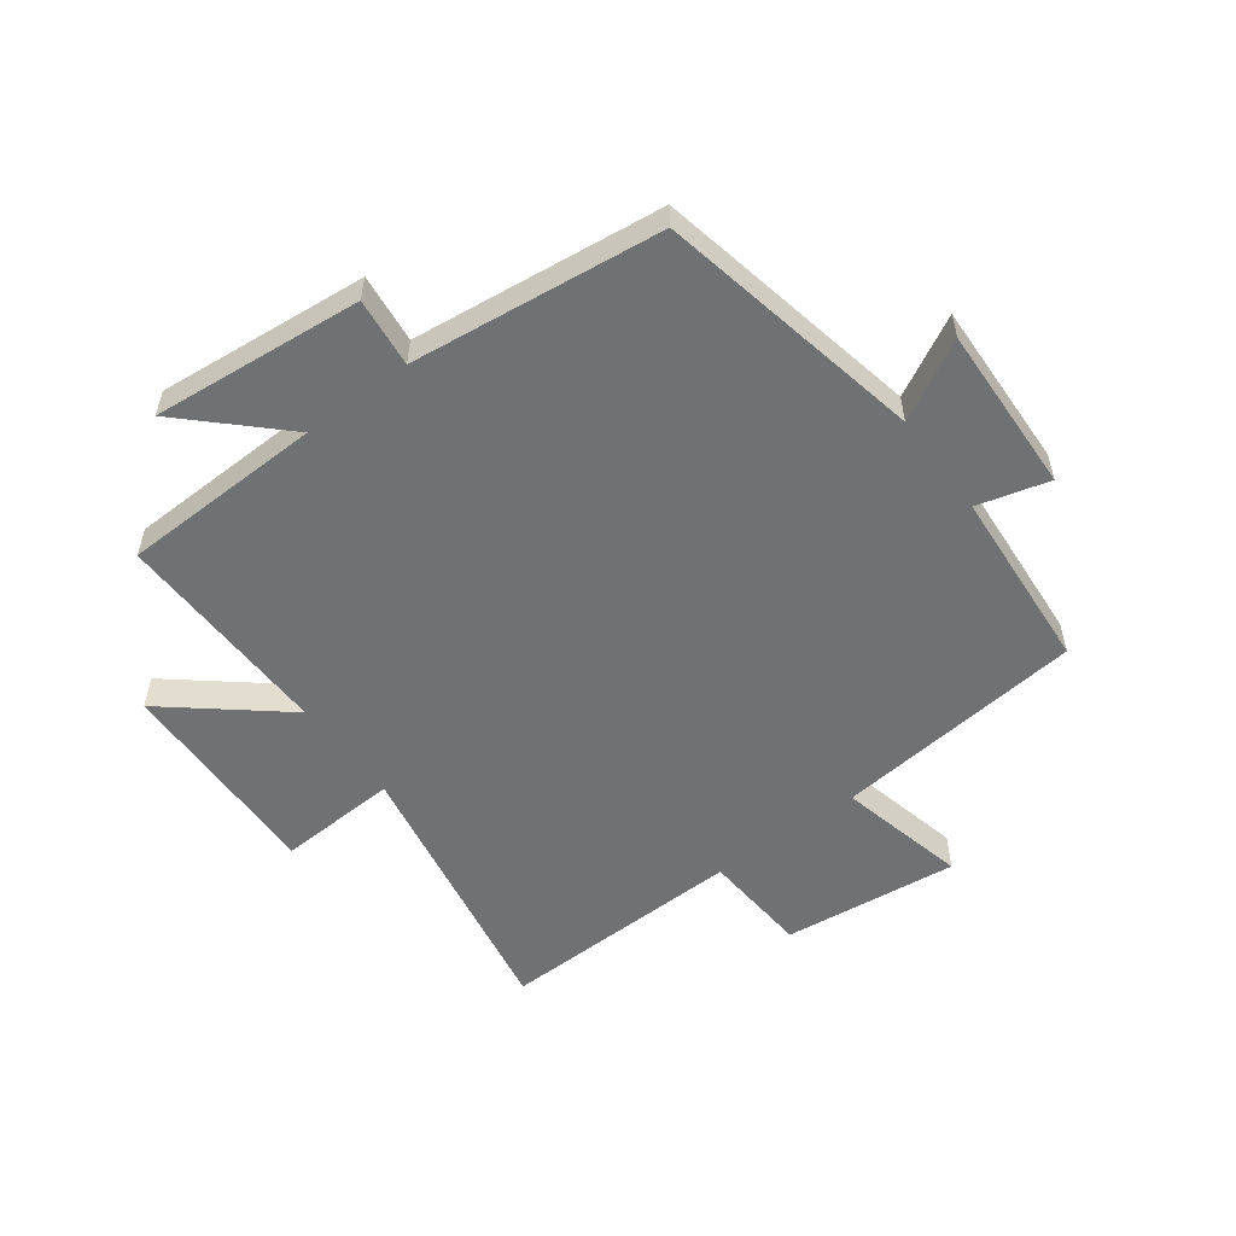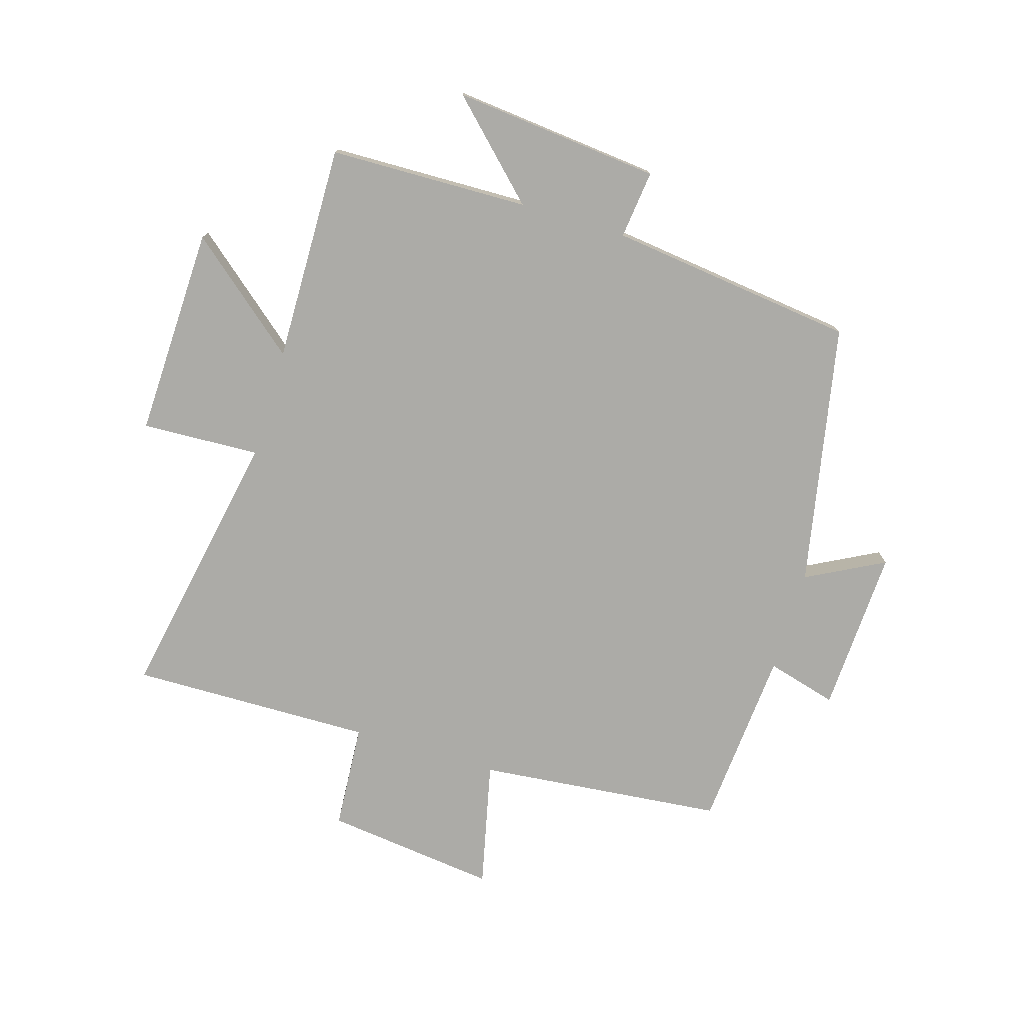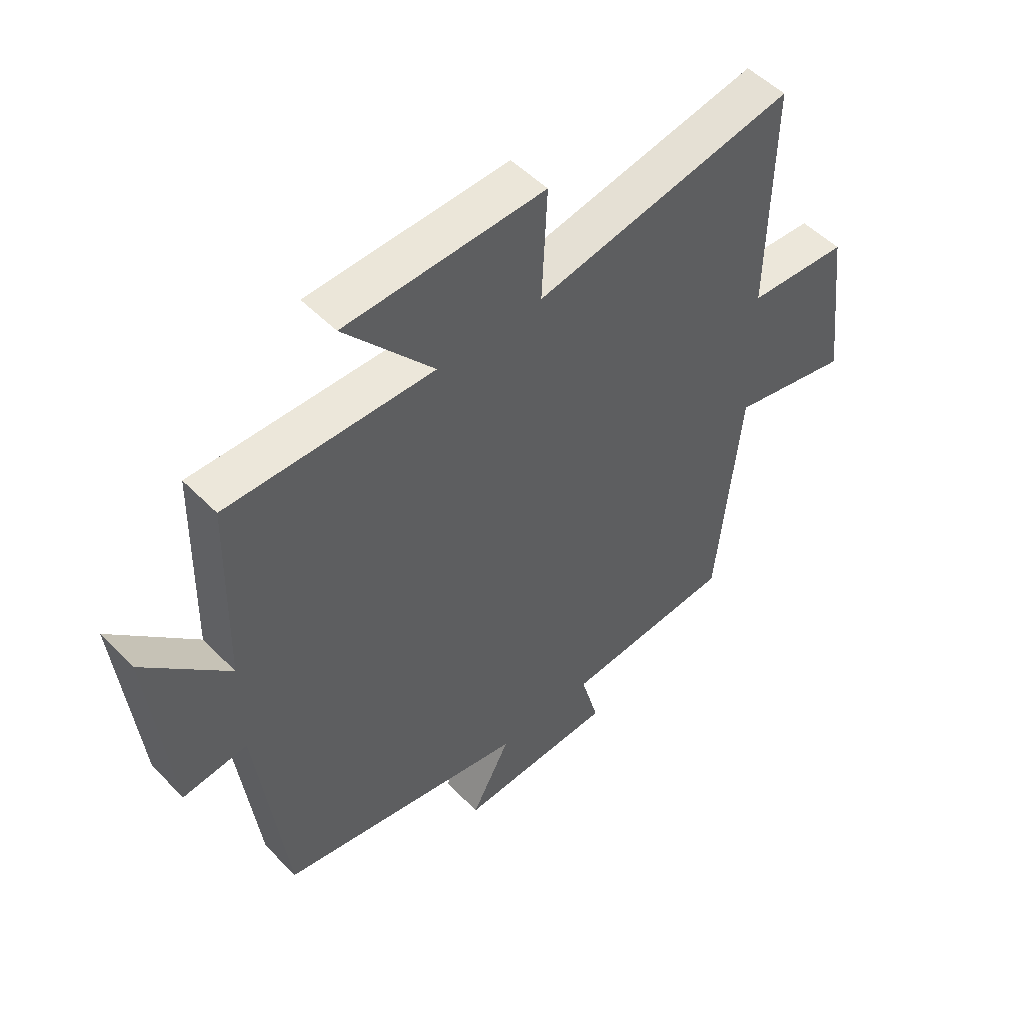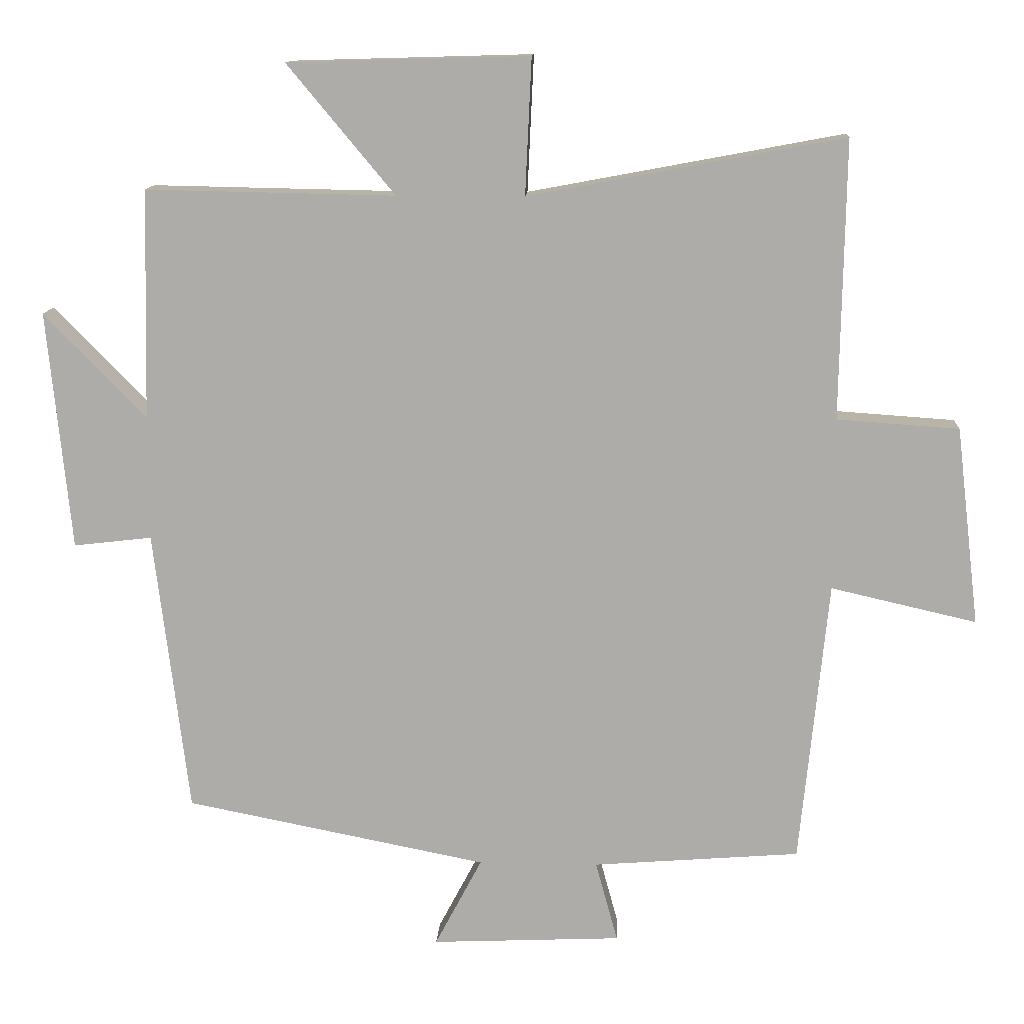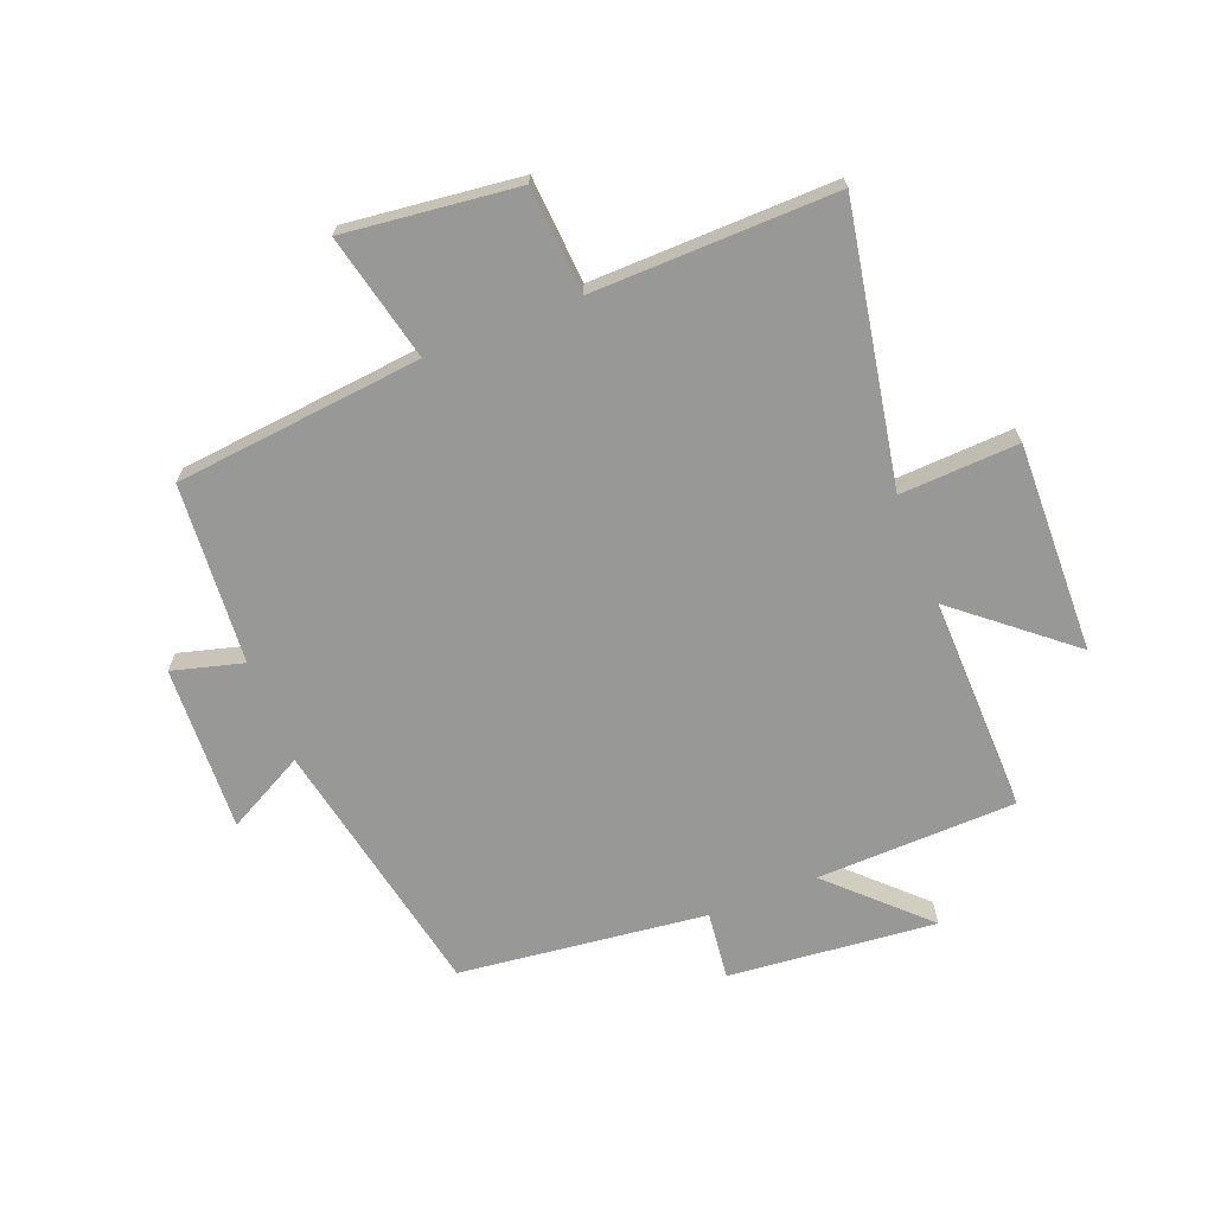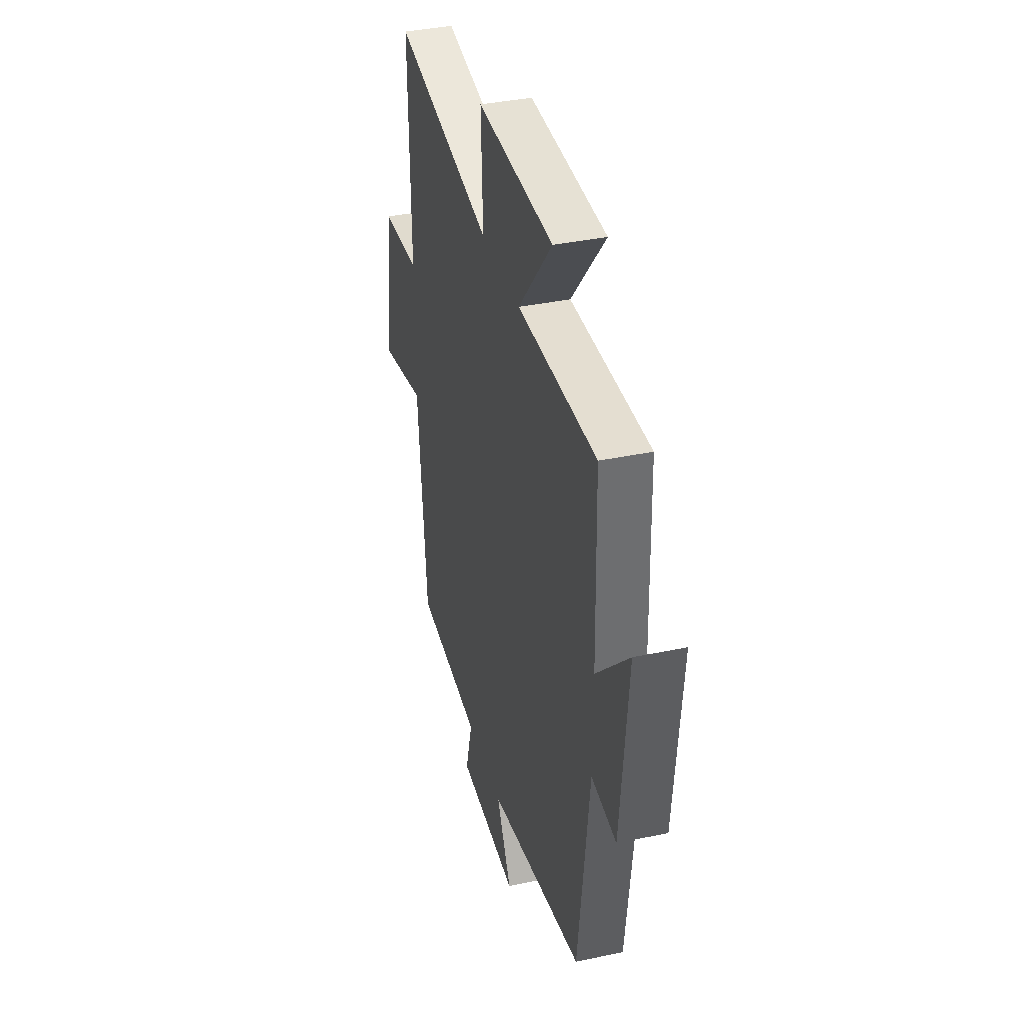
<metadata>
{"format":"obj","ext":"obj","renderer":"f3d","projection":"perspective","resolution":1024,"background":"white","views":[{"elev":-55.1,"azim":126.9,"up":"+Y"},{"elev":-76.2,"azim":73.1,"up":"+Y"},{"elev":51.4,"azim":137.5,"up":"+Z"},{"elev":12.5,"azim":-176.9,"up":"+Z"},{"elev":-68.4,"azim":-68.4,"up":"+Y"},{"elev":37.6,"azim":74.9,"up":"+Z"}]}
</metadata>
<code>
v -0.507 0.07 0.585
v -0.052 0.07 0.5
v -0.061 0.07 0.696
v 0.287 0.07 0.686
v 0.132 0.07 0.5
v 0.492 0.07 0.507
v 0.5 0.07 0.176
v 0.647 0.07 0.327
v 0.613 0.07 -0.017
v 0.5 0.07 -0.004
v 0.45 0.07 -0.414
v 0.014 0.07 -0.5
v 0.082 0.07 -0.629
v -0.192 0.07 -0.617
v -0.16 0.07 -0.5
v -0.459 0.07 -0.477
v -0.5 0.07 -0.067
v -0.71 0.07 -0.115
v -0.676 0.07 0.171
v -0.5 0.07 0.183
v -0.507 0 0.585
v -0.052 0 0.5
v -0.061 0 0.696
v 0.287 0 0.686
v 0.132 0 0.5
v 0.492 0 0.507
v 0.5 0 0.176
v 0.647 0 0.327
v 0.613 0 -0.017
v 0.5 0 -0.004
v 0.45 0 -0.414
v 0.014 0 -0.5
v 0.082 0 -0.629
v -0.192 0 -0.617
v -0.16 0 -0.5
v -0.459 0 -0.477
v -0.5 0 -0.067
v -0.71 0 -0.115
v -0.676 0 0.171
v -0.5 0 0.183
f 17 18 19 20
f 15 16 17 20
f 15 20 1 2
f 12 13 14 15
f 12 15 2
f 11 12 2
f 10 11 2
f 7 8 9 10
f 5 6 7 10
f 5 10 2 3
f 3 4 5
f 40 39 38 37
f 40 37 36 35
f 22 21 40 35
f 35 34 33 32
f 22 35 32
f 22 32 31
f 22 31 30
f 30 29 28 27
f 30 27 26 25
f 23 22 30 25
f 25 24 23
f 1 21 22 2
f 2 22 23 3
f 3 23 24 4
f 4 24 25 5
f 5 25 26 6
f 6 26 27 7
f 7 27 28 8
f 8 28 29 9
f 9 29 30 10
f 10 30 31 11
f 11 31 32 12
f 12 32 33 13
f 13 33 34 14
f 14 34 35 15
f 15 35 36 16
f 16 36 37 17
f 17 37 38 18
f 18 38 39 19
f 19 39 40 20
f 20 40 21 1

</code>
